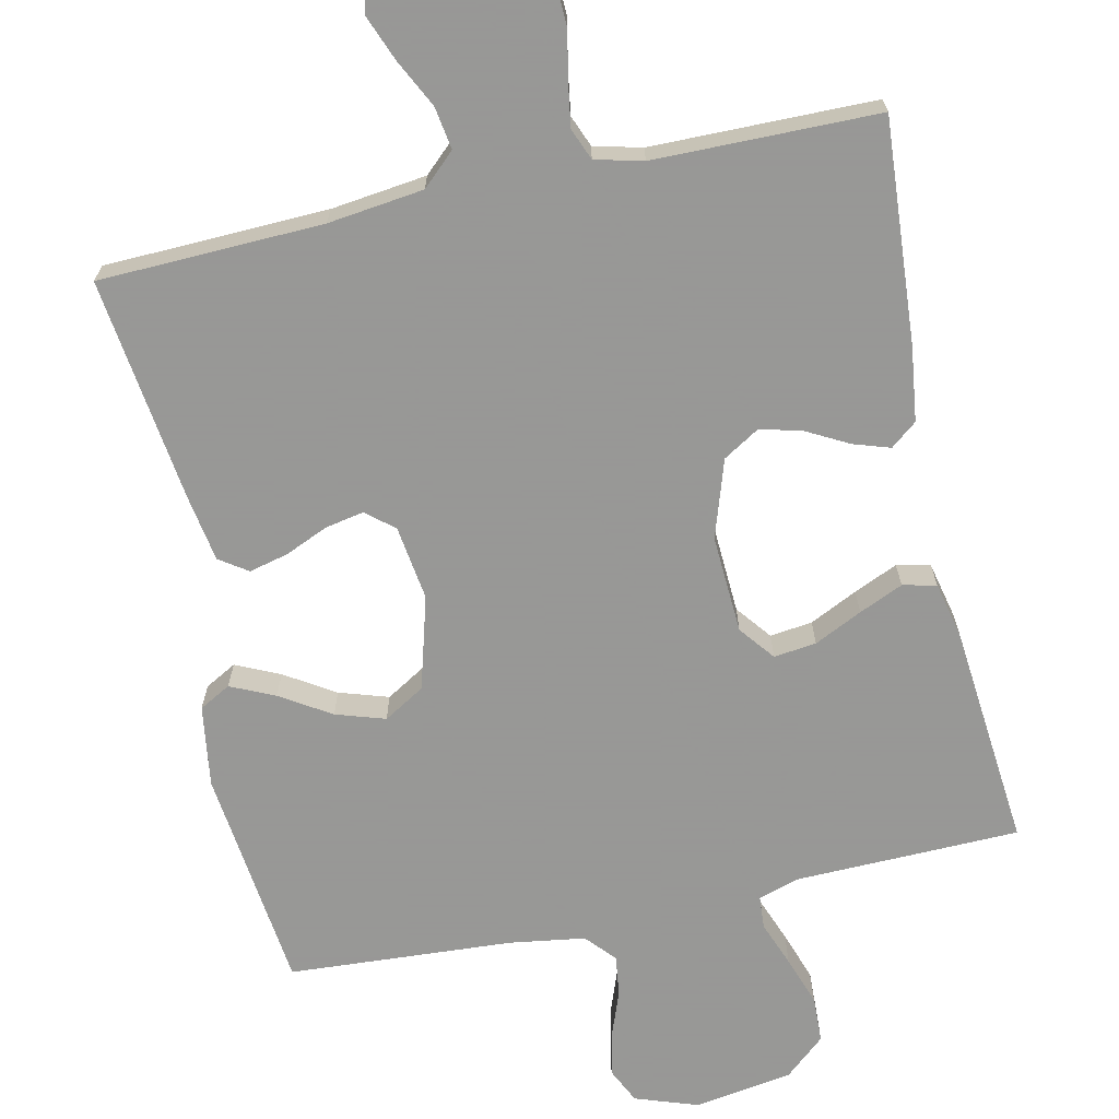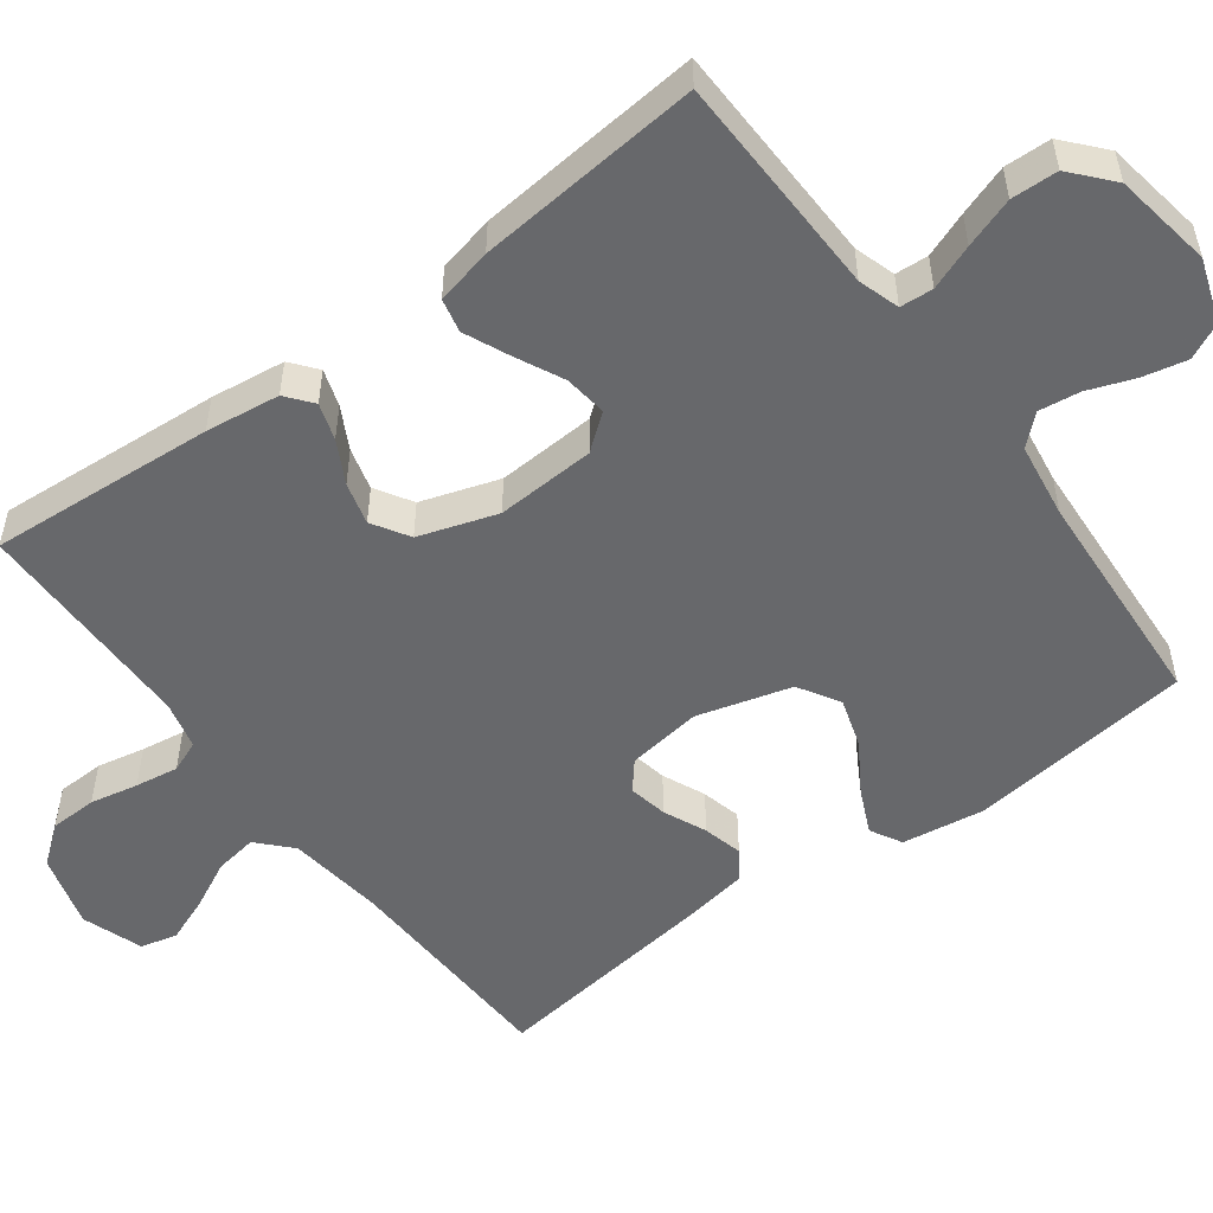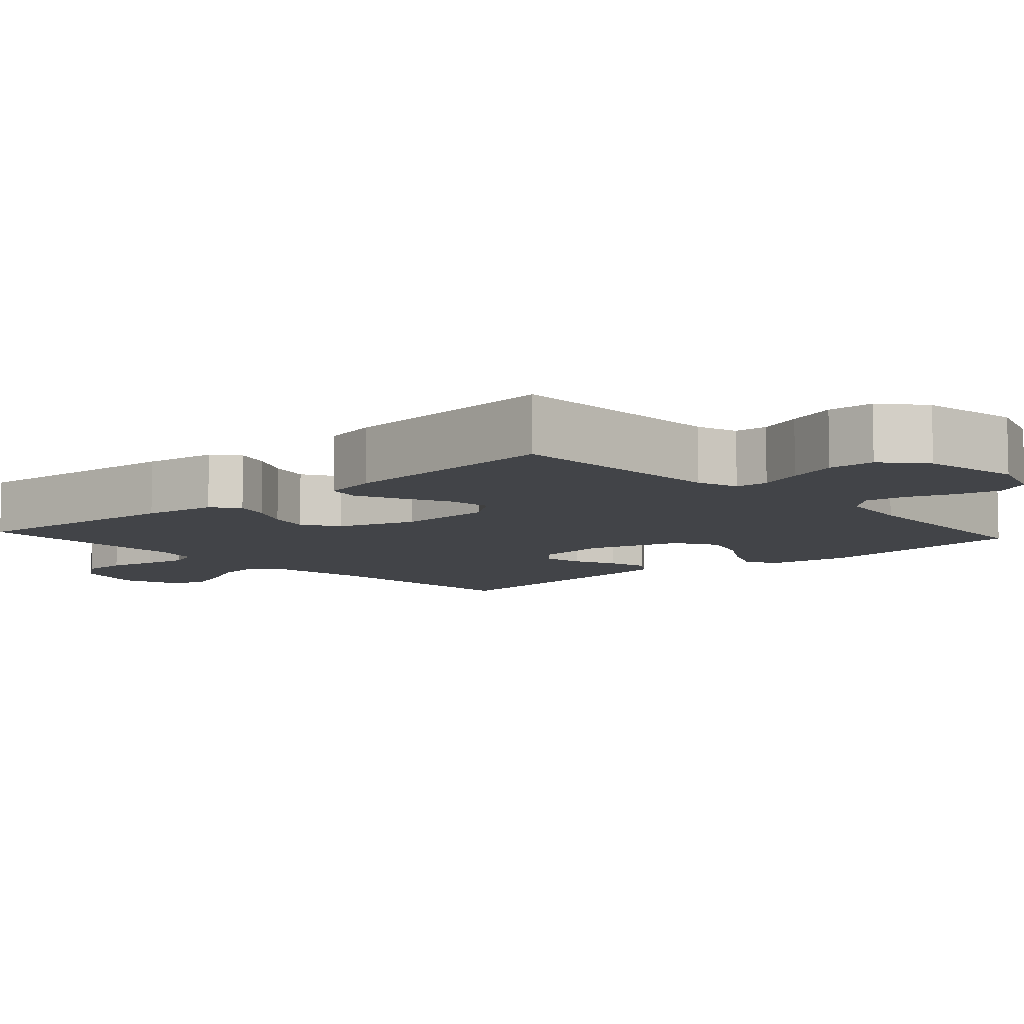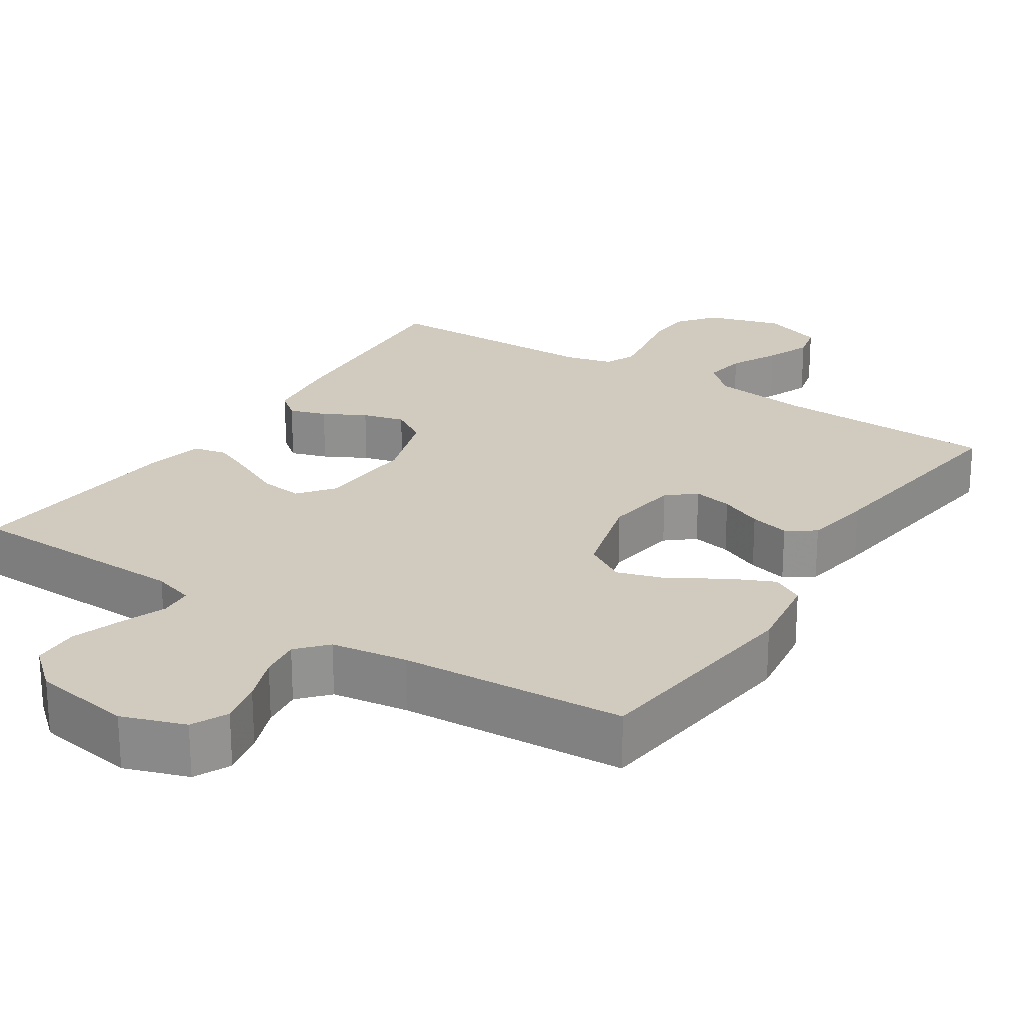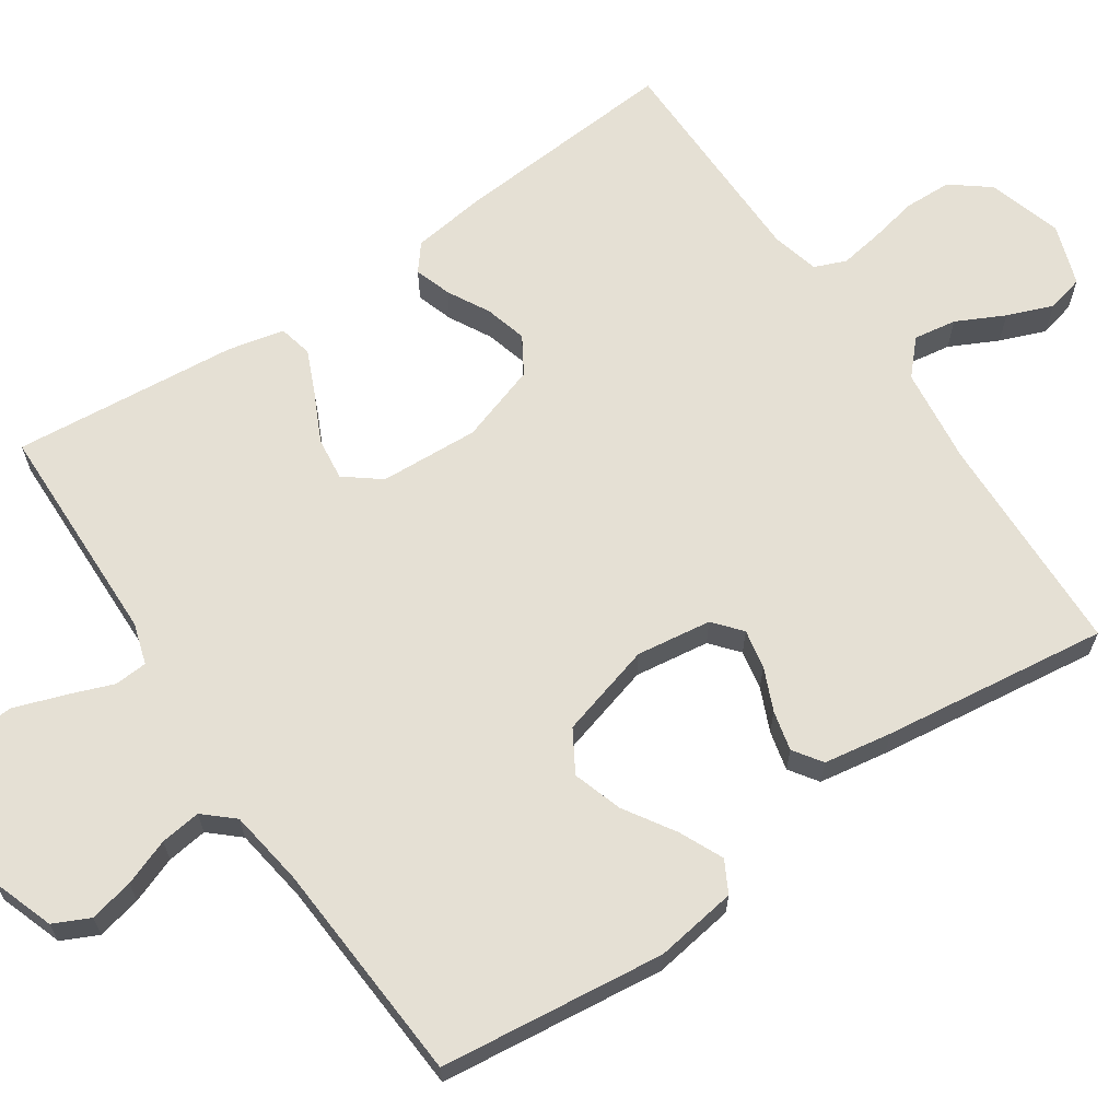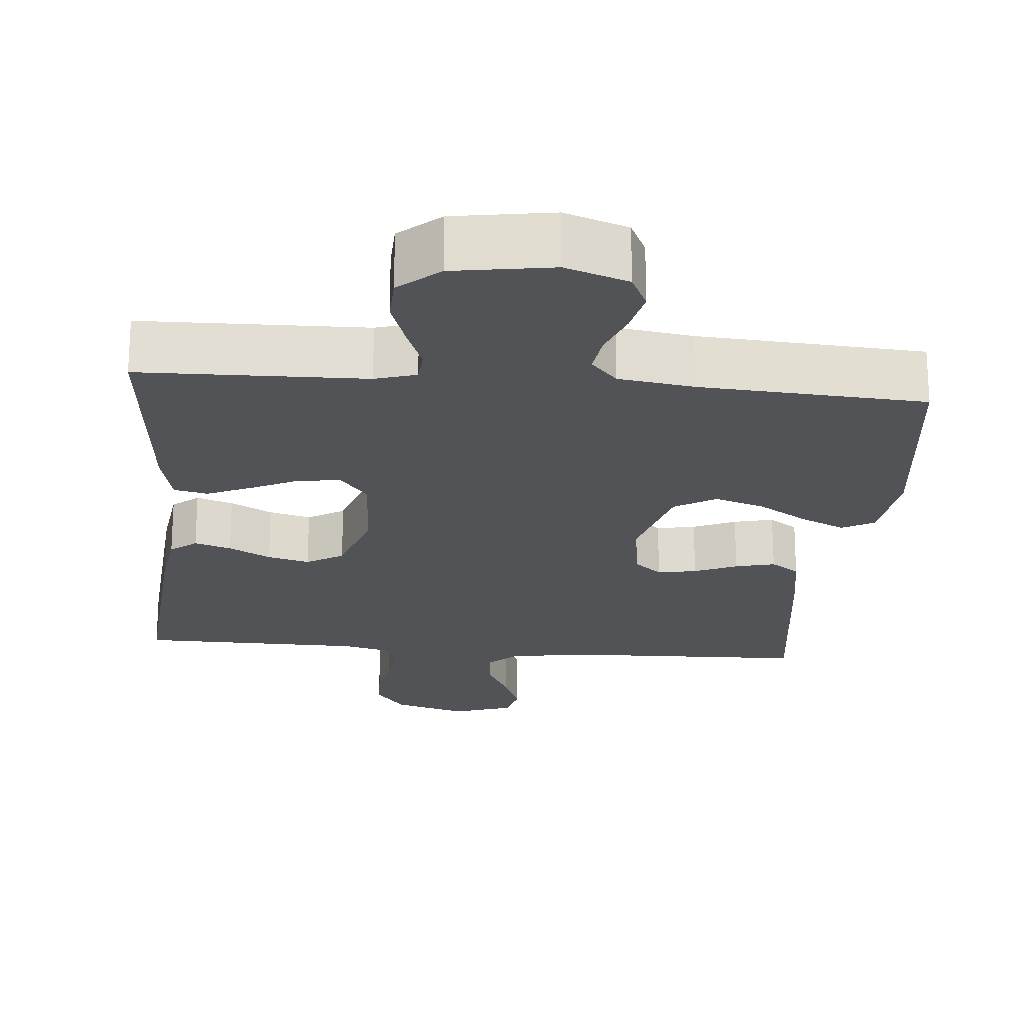
<metadata>
{"format":"obj","ext":"obj","renderer":"f3d","projection":"perspective","resolution":1024,"background":"white","views":[{"elev":-68.4,"azim":-167.7,"up":"+Y"},{"elev":-52.5,"azim":-53.3,"up":"+Y"},{"elev":-8.1,"azim":-47.8,"up":"+Y"},{"elev":23.6,"azim":33.1,"up":"+Y"},{"elev":65.5,"azim":55.8,"up":"+Y"},{"elev":-22.0,"azim":-5.1,"up":"+Y"}]}
</metadata>
<code>
v 0.5 0.07 -0.5
v 0.2 0.07 -0.51
v 0.072 0.07 -0.526
v 0.028 0.07 -0.567
v 0.037 0.07 -0.624
v 0.069 0.07 -0.688
v 0.093 0.07 -0.749
v 0.081 0.07 -0.798
v 0 0.07 -0.826
v -0.099 0.07 -0.797
v -0.139 0.07 -0.746
v -0.141 0.07 -0.683
v -0.128 0.07 -0.619
v -0.119 0.07 -0.561
v -0.136 0.07 -0.519
v -0.2 0.07 -0.503
v -0.5 0.07 -0.5
v -0.478 0.07 -0.2
v -0.465 0.07 -0.101
v -0.43 0.07 -0.073
v -0.381 0.07 -0.089
v -0.325 0.07 -0.119
v -0.269 0.07 -0.134
v -0.22 0.07 -0.104
v -0.186 0.07 0
v -0.193 0.07 0.132
v -0.23 0.07 0.179
v -0.287 0.07 0.172
v -0.351 0.07 0.141
v -0.41 0.07 0.115
v -0.455 0.07 0.125
v -0.472 0.07 0.2
v -0.5 0.07 0.5
v -0.2 0.07 0.507
v -0.145 0.07 0.524
v -0.142 0.07 0.568
v -0.165 0.07 0.628
v -0.188 0.07 0.695
v -0.186 0.07 0.757
v -0.132 0.07 0.804
v 0 0.07 0.825
v 0.084 0.07 0.796
v 0.107 0.07 0.748
v 0.094 0.07 0.689
v 0.071 0.07 0.627
v 0.064 0.07 0.573
v 0.099 0.07 0.534
v 0.2 0.07 0.519
v 0.5 0.07 0.5
v 0.535 0.07 0.2
v 0.519 0.07 0.091
v 0.477 0.07 0.068
v 0.418 0.07 0.095
v 0.351 0.07 0.137
v 0.285 0.07 0.158
v 0.23 0.07 0.125
v 0.195 0.07 0
v 0.209 0.07 -0.1
v 0.246 0.07 -0.131
v 0.298 0.07 -0.121
v 0.355 0.07 -0.096
v 0.408 0.07 -0.083
v 0.446 0.07 -0.109
v 0.461 0.07 -0.2
v 0.5 0 -0.5
v 0.2 0 -0.51
v 0.072 0 -0.526
v 0.028 0 -0.567
v 0.037 0 -0.624
v 0.069 0 -0.688
v 0.093 0 -0.749
v 0.081 0 -0.798
v 0 0 -0.826
v -0.099 0 -0.797
v -0.139 0 -0.746
v -0.141 0 -0.683
v -0.128 0 -0.619
v -0.119 0 -0.561
v -0.136 0 -0.519
v -0.2 0 -0.503
v -0.5 0 -0.5
v -0.478 0 -0.2
v -0.465 0 -0.101
v -0.43 0 -0.073
v -0.381 0 -0.089
v -0.325 0 -0.119
v -0.269 0 -0.134
v -0.22 0 -0.104
v -0.186 0 0
v -0.193 0 0.132
v -0.23 0 0.179
v -0.287 0 0.172
v -0.351 0 0.141
v -0.41 0 0.115
v -0.455 0 0.125
v -0.472 0 0.2
v -0.5 0 0.5
v -0.2 0 0.507
v -0.145 0 0.524
v -0.142 0 0.568
v -0.165 0 0.628
v -0.188 0 0.695
v -0.186 0 0.757
v -0.132 0 0.804
v 0 0 0.825
v 0.084 0 0.796
v 0.107 0 0.748
v 0.094 0 0.689
v 0.071 0 0.627
v 0.064 0 0.573
v 0.099 0 0.534
v 0.2 0 0.519
v 0.5 0 0.5
v 0.535 0 0.2
v 0.519 0 0.091
v 0.477 0 0.068
v 0.418 0 0.095
v 0.351 0 0.137
v 0.285 0 0.158
v 0.23 0 0.125
v 0.195 0 0
v 0.209 0 -0.1
v 0.246 0 -0.131
v 0.298 0 -0.121
v 0.355 0 -0.096
v 0.408 0 -0.083
v 0.446 0 -0.109
v 0.461 0 -0.2
f 63 64 1 2
f 60 61 62 63
f 59 60 63 2
f 58 59 2 3
f 57 58 3 4
f 56 57 4
f 51 52 53 54
f 51 54 55
f 48 49 50 51
f 47 48 51 55
f 46 47 55 56
f 42 43 44 45
f 42 45 46
f 41 42 46
f 40 41 46
f 36 37 38 39
f 36 39 40 46
f 31 32 33 34
f 31 34 35
f 28 29 30 31
f 28 31 35
f 27 28 35
f 26 27 35
f 25 26 35
f 19 20 21 22
f 19 22 23
f 16 17 18 19
f 15 16 19 23
f 14 15 23 24
f 10 11 12 13
f 10 13 14
f 9 10 14
f 5 6 7 8
f 5 8 9 14
f 36 46 56 4
f 5 14 24 25
f 4 5 25 35
f 4 35 36
f 66 65 128 127
f 127 126 125 124
f 66 127 124 123
f 67 66 123 122
f 68 67 122 121
f 68 121 120
f 118 117 116 115
f 119 118 115
f 115 114 113 112
f 119 115 112 111
f 120 119 111 110
f 109 108 107 106
f 110 109 106
f 110 106 105
f 110 105 104
f 103 102 101 100
f 110 104 103 100
f 98 97 96 95
f 99 98 95
f 95 94 93 92
f 99 95 92
f 99 92 91
f 99 91 90
f 99 90 89
f 86 85 84 83
f 87 86 83
f 83 82 81 80
f 87 83 80 79
f 88 87 79 78
f 77 76 75 74
f 78 77 74
f 78 74 73
f 72 71 70 69
f 78 73 72 69
f 68 120 110 100
f 89 88 78 69
f 99 89 69 68
f 100 99 68
f 1 65 66 2
f 2 66 67 3
f 3 67 68 4
f 4 68 69 5
f 5 69 70 6
f 6 70 71 7
f 7 71 72 8
f 8 72 73 9
f 9 73 74 10
f 10 74 75 11
f 11 75 76 12
f 12 76 77 13
f 13 77 78 14
f 14 78 79 15
f 15 79 80 16
f 16 80 81 17
f 17 81 82 18
f 18 82 83 19
f 19 83 84 20
f 20 84 85 21
f 21 85 86 22
f 22 86 87 23
f 23 87 88 24
f 24 88 89 25
f 25 89 90 26
f 26 90 91 27
f 27 91 92 28
f 28 92 93 29
f 29 93 94 30
f 30 94 95 31
f 31 95 96 32
f 32 96 97 33
f 33 97 98 34
f 34 98 99 35
f 35 99 100 36
f 36 100 101 37
f 37 101 102 38
f 38 102 103 39
f 39 103 104 40
f 40 104 105 41
f 41 105 106 42
f 42 106 107 43
f 43 107 108 44
f 44 108 109 45
f 45 109 110 46
f 46 110 111 47
f 47 111 112 48
f 48 112 113 49
f 49 113 114 50
f 50 114 115 51
f 51 115 116 52
f 52 116 117 53
f 53 117 118 54
f 54 118 119 55
f 55 119 120 56
f 56 120 121 57
f 57 121 122 58
f 58 122 123 59
f 59 123 124 60
f 60 124 125 61
f 61 125 126 62
f 62 126 127 63
f 63 127 128 64
f 64 128 65 1

</code>
